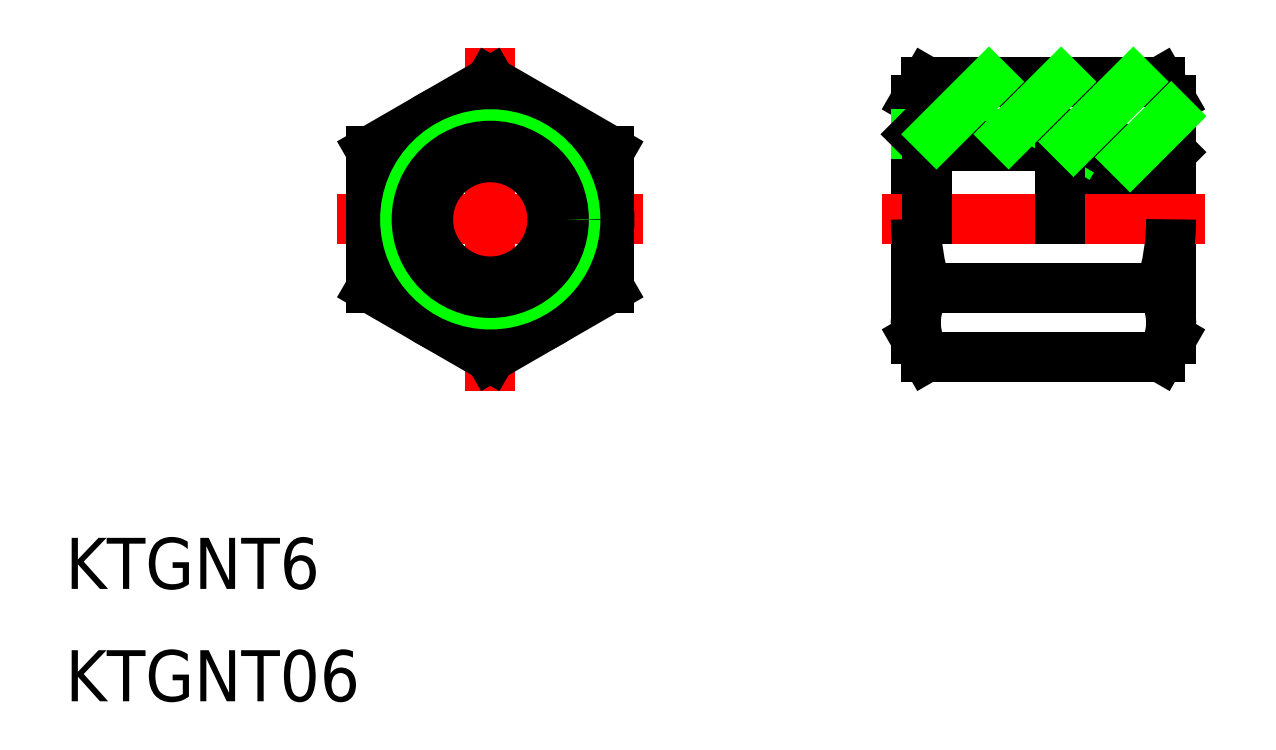
<metadata>
{"format":"dxf","ext":"dxf","renderer":"ezdxf+matplotlib","layout":"modelspace","background":"white","min_lineweight":24,"dpi":150}
</metadata>
<code>
0
SECTION
2
ENTITIES
0
TEXT
8
0
10
-24.95
20
-21.71
30
0
40
3
1
KTGNT6
0
TEXT
8
0
10
-24.95
20
-28.31
30
0
40
3
1
KTGNT06
0
LINE
8
0
10
25.63
20
8.083
30
0
11
39.37
21
8.083
31
0
0
LINE
8
0
10
25.63
20
-4.041
30
0
11
39.37
21
-4.041
31
0
0
LINE
8
0
10
25.63
20
-8.083
30
0
11
39.37
21
-8.083
31
0
0
LINE
8
0
10
25
20
-7
30
0
11
25
21
7
31
0
0
LINE
8
0
10
25
20
-7
30
0
11
25.63
21
-8.083
31
0
0
LINE
8
0
10
25.63
20
8.083
30
0
11
25
21
7
31
0
0
LINE
8
0
10
36
20
4.124
30
0
11
36
21
-4.303e-13
31
0
0
LINE
8
0
10
36.85
20
3.65
30
0
11
36.85
21
-4.303e-13
31
0
0
LINE
8
0
10
39.7
20
-4.303e-13
30
0
11
39.7
21
3.65
31
0
0
LINE
8
0
10
40
20
-7
30
0
11
40
21
7
31
0
0
LINE
8
0
10
39.37
20
-8.083
30
0
11
40
21
-7
31
0
0
LINE
8
0
10
36.85
20
3.65
30
0
11
39.7
21
3.65
31
0
0
ARC
8
0
10
35.8
20
4.124
30
0
40
0.2
50
6.514e-12
51
90
0
LINE
8
0
10
40
20
3.95
30
0
11
39.7
21
3.65
31
0
0
LINE
8
0
10
40
20
7
30
0
11
39.37
21
8.083
31
0
0
LINE
8
CENTER
10
23
20
-2.087e-13
30
0
11
42
21
-2.087e-13
31
0
0
LINE
8
0
10
25
20
5
30
0
11
33.5
21
5
31
0
0
LINE
8
0
10
25.68
20
4.324
30
0
11
35.8
21
4.324
31
0
0
LINE
8
0
10
33.5
20
5
30
0
11
34.67
21
4.324
31
0
0
LINE
8
0
10
25
20
5
30
0
11
25.68
21
4.324
31
0
0
LINE
8
0
10
33.5
20
-2.083e-13
30
0
11
33.5
21
5
31
0
0
LINE
8
0
10
25.68
20
4.324
30
0
11
25.68
21
-2.087e-13
31
0
0
LINE
8
0
10
36.85
20
3.65
30
0
11
36
21
4.141
31
0
0
ARC
8
0
10
26.63
20
-2.087e-13
30
0
40
13.37
50
342.4
51
1e-15
0
ARC
8
0
10
36.42
20
-6.062
30
0
40
3.578
50
334.4
51
34.38
0
ARC
8
0
10
28.58
20
-6.062
30
0
40
3.578
50
145.6
51
205.6
0
ARC
8
0
10
38.37
20
-2.087e-13
30
0
40
13.37
50
180
51
197.6
0
LINE
8
CENTER
10
-9
20
0
30
0
11
9
21
0
31
0
0
LINE
8
CENTER
10
0
20
-10.08
30
0
11
0
21
10.08
31
0
0
CIRCLE
8
0
10
0
20
0
30
0
40
7
0
LINE
8
0
10
7
20
4.041
30
0
11
5e-16
21
8.083
31
0
0
LINE
8
0
10
5e-16
20
8.083
30
0
11
-7
21
4.041
31
0
0
LINE
8
0
10
-7
20
4.041
30
0
11
-7
21
-4.041
31
0
0
LINE
8
0
10
-7
20
-4.041
30
0
11
-8.7e-15
21
-8.083
31
0
0
LINE
8
0
10
-8.7e-15
20
-8.083
30
0
11
7
21
-4.041
31
0
0
LINE
8
0
10
7
20
-4.041
30
0
11
7
21
4.041
31
0
0
CIRCLE
8
0
10
0
20
0
30
0
40
5
0
CIRCLE
8
0
10
0
20
0
30
0
40
4.324
0
CIRCLE
8
0
10
0
20
0
30
0
40
3.65
0
LINE
8
0
10
26.21
20
5
30
0
11
29.3
21
8.083
31
0
0
LINE
8
0
10
30.46
20
5
30
0
11
33.54
21
8.083
31
0
0
LINE
8
0
10
34.26
20
4.561
30
0
11
37.78
21
8.083
31
0
0
LINE
8
0
10
37.59
20
3.65
30
0
11
40
21
6.059
31
0
0
ENDSEC
0
EOF

</code>
